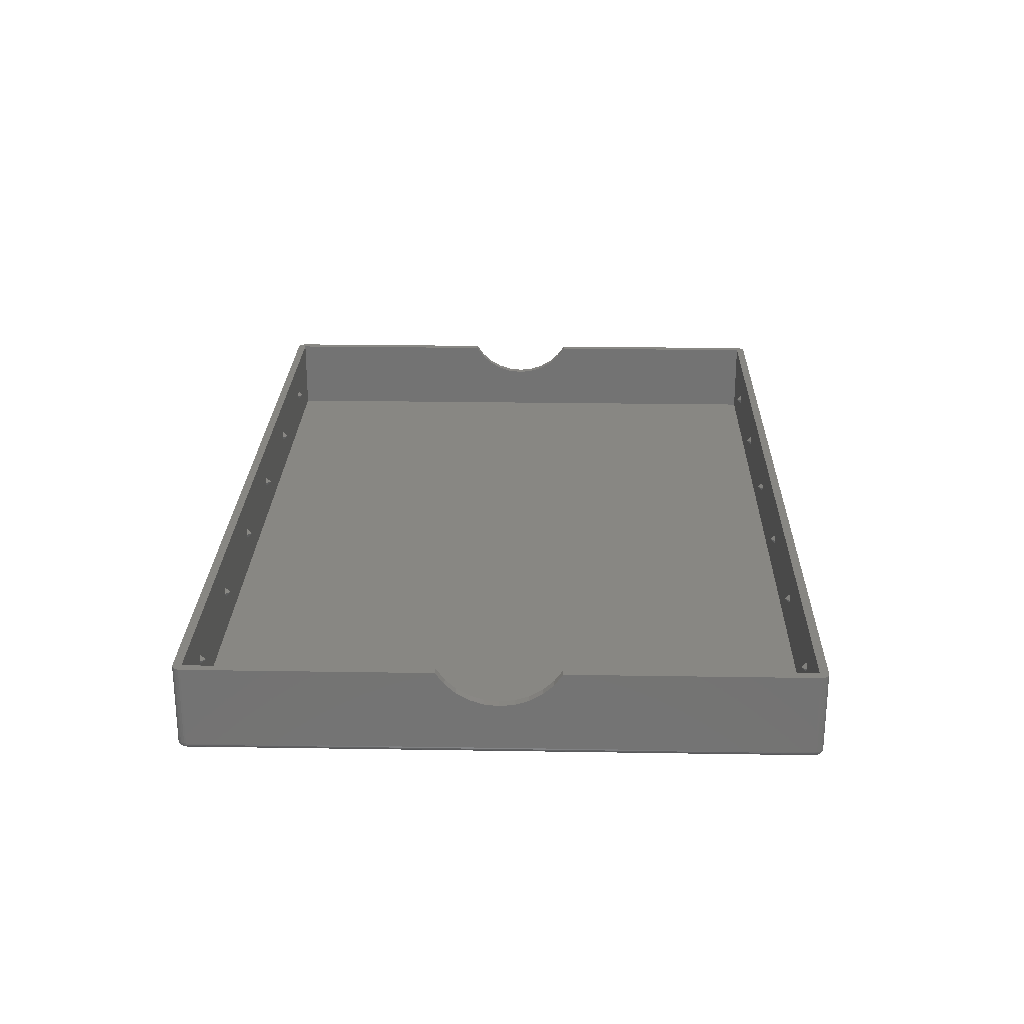
<metadata>
{"format":"stl","ext":"stl","renderer":"f3d","projection":"perspective","resolution":1024,"background":"white","views":[{"elev":24.4,"azim":-88.5,"up":"+Z"}]}
</metadata>
<code>
# stl→obj: 400 verts, 796 faces
v -11.4 -1.485 5.8
v -10.65 -1.485 6.543
v -10.65 -0.7425 5.8
v -9.912 -1.485 5.8
v -10.65 -1.485 5.058
v -10.65 84.15 5.8
v -9.912 84.89 5.8
v -10.65 84.89 6.543
v -11.4 84.89 5.8
v -10.65 84.89 5.058
v -32.71 -1.485 5.8
v -31.96 -1.485 6.543
v -31.96 -0.7425 5.8
v -31.96 -1.485 5.058
v -31.22 -1.485 5.8
v -32.71 84.89 5.8
v -31.96 84.89 5.058
v -31.96 84.15 5.8
v -31.96 84.89 6.543
v -31.22 84.89 5.8
v -54.02 -1.485 5.8
v -53.27 -1.485 6.543
v -53.27 -0.7425 5.8
v -52.53 -1.485 5.8
v -53.27 -1.485 5.058
v -53.27 84.15 5.8
v -52.53 84.89 5.8
v -53.27 84.89 6.543
v -54.02 84.89 5.8
v -53.27 84.89 5.058
v -75.33 -1.485 5.8
v -74.58 -1.485 6.543
v -74.58 -0.7425 5.8
v -74.58 -1.485 5.058
v -73.84 -1.485 5.8
v -75.33 84.89 5.8
v -74.58 84.89 5.058
v -74.58 84.15 5.8
v -74.58 84.89 6.543
v -73.84 84.89 5.8
v -96.64 -1.485 5.8
v -95.89 -1.485 6.543
v -95.89 -0.7425 5.8
v -95.15 -1.485 5.8
v -95.89 -1.485 5.058
v -95.89 84.15 5.8
v -95.15 84.89 5.8
v -95.89 84.89 6.543
v -96.64 84.89 5.8
v -95.89 84.89 5.058
v -117.9 -1.485 5.8
v -117.2 -1.485 6.543
v -117.2 -0.7425 5.8
v -116.5 -1.485 5.8
v -117.2 -1.485 5.058
v -117.2 84.15 5.8
v -116.5 84.89 5.8
v -117.2 84.89 6.543
v -117.9 84.89 5.8
v -117.2 84.89 5.058
v 1.485 84.89 0
v 1.485 50.37 11.6
v 1.485 84.89 11.6
v 1.485 49.14 9.909
v 1.485 47.58 8.51
v 1.485 45.77 7.465
v 1.485 43.78 6.819
v 1.485 41.7 6.6
v 1.485 -1.485 0
v 1.485 39.63 6.819
v 1.485 37.64 7.465
v 1.485 35.83 8.51
v 1.485 34.27 9.909
v 1.485 33.04 11.6
v 1.485 -1.485 11.6
v -129.3 50.37 11.6
v -129.3 84.89 0
v -129.3 84.89 11.6
v -129.3 49.14 9.909
v -129.3 47.58 8.51
v -129.3 45.77 7.465
v -129.3 43.78 6.819
v -129.3 41.7 6.6
v -129.3 -1.485 0
v -129.3 39.63 6.819
v -129.3 33.04 11.6
v -129.3 -1.485 11.6
v -129.3 34.27 9.909
v -129.3 35.83 8.51
v -129.3 37.64 7.465
v 1.874 86.09 0
v 1.617 86.15 11.6
v 1.874 86.09 11.6
v 1.617 86.15 0
v -130.2 -2.421 0
v -130.4 -2.226 11.6
v -130.4 -2.226 0
v -130.2 -2.421 11.6
v 2.31 85.49 -0.5878
v 2.416 85.57 -0.4067
v 2.416 85.31 -0.5878
v -130.2 85.83 0
v -130 85.96 -0.2079
v -130.2 85.81 -0.2079
v -129.5 86.15 11.6
v -129.5 86.15 0
v 2.328 -2.421 11.6
v 2.504 -2.226 0
v 2.504 -2.226 11.6
v 2.328 -2.421 0
v 2.255 85.24 -0.7431
v 2.482 85.11 -0.5878
v 2.31 85.07 -0.7431
v -129.5 85.49 -0.866
v -129.4 85.28 -0.9511
v -129.5 85.27 -0.9511
v -130.5 -1.997 11.6
v -130.5 -1.997 0
v 2.167 85.39 -0.7431
v 1.573 -2.323 -0.7431
v 1.68 -2.084 -0.866
v 1.746 -2.287 -0.7431
v -129.5 -2.63 -0.4067
v 1.614 -2.711 -0.2079
v -129.5 -2.711 -0.2079
v 1.605 -2.63 -0.4067
v -129.7 -2.683 0
v -129.7 -2.657 -0.2079
v 2.255 -1.828 -0.7431
v 2.482 -1.697 -0.5878
v 2.416 -1.9 -0.5878
v -129.7 84.89 -0.9511
v -129.7 84.98 -0.9511
v -129.5 84.89 -0.9945
v 2.101 85.03 -0.866
v -129.7 86.09 11.6
v -129.7 86.09 0
v 1.499 85.03 -0.9945
v 1.526 85.28 -0.9511
v 1.526 85.02 -0.9945
v 2.611 -1.724 -0.4067
v 2.636 -1.485 -0.4067
v 2.717 -1.485 -0.2079
v -129.5 -2.738 0
v 1.617 -2.738 11.6
v -129.5 -2.738 11.6
v 1.617 -2.738 0
v -130 -2.576 11.6
v -130 -2.576 0
v -130.6 84.89 0
v -130.6 50.37 11.6
v -130.6 84.89 11.6
v -130.6 49.14 9.909
v -130.6 47.58 8.51
v -130.6 45.77 7.465
v -130.6 43.78 6.819
v -130.6 41.7 6.6
v -130.6 -1.485 0
v -130.6 39.63 6.819
v -130.6 37.64 7.465
v -130.6 35.83 8.51
v -130.6 34.27 9.909
v -130.6 33.04 11.6
v -130.6 -1.485 11.6
v -130.6 85.16 0
v -130.5 85.41 11.6
v -130.5 85.41 0
v -130.6 85.16 11.6
v -130.6 -1.741 -0.2079
v -130.4 -1.953 -0.4067
v -130.5 -1.986 -0.2079
v 2.328 85.83 0
v 2.115 85.99 11.6
v 2.328 85.83 11.6
v 2.115 85.99 0
v 2.504 85.64 11.6
v 2.504 85.64 0
v 1.614 86.12 -0.2079
v -130.3 85.31 -0.5878
v -130.3 85.57 -0.4067
v -130.2 85.49 -0.5878
v -130 85.99 11.6
v -130.2 85.83 11.6
v -130.4 85.64 11.6
v 2.745 84.89 11.6
v 2.717 85.16 11.6
v 2.636 85.41 11.6
v 2.745 50.37 11.6
v -130.6 -1.747 11.6
v -129.7 -2.683 11.6
v 2.745 -1.485 11.6
v 2.745 33.04 11.6
v 2.717 -1.747 11.6
v 2.636 -1.997 11.6
v 2.115 -2.576 11.6
v 1.874 -2.683 11.6
v 2.611 85.13 -0.4067
v 2.504 84.89 -0.5878
v 1.874 -2.683 0
v 2.115 -2.576 0
v -130.6 -1.747 0
v -130.6 85.15 -0.2079
v -130.5 85.13 -0.4067
v -130.5 84.89 -0.4067
v 1.8 -2.454 -0.5878
v 1.592 -2.499 -0.5878
v -129.8 -1.953 -0.866
v -129.6 -1.774 -0.9511
v -129.7 -2.031 -0.866
v -130.3 -2.209 -0.2079
v 1.551 85.52 -0.866
v 1.68 85.49 -0.866
v -130.2 84.89 -0.7431
v -130.2 85.07 -0.7431
v -130 85.03 -0.866
v -130.4 85.64 0
v -129.7 85.99 -0.4067
v -129.5 86.12 -0.2079
v -129.5 86.04 -0.4067
v -129.4 85.73 -0.7431
v 1.592 85.91 -0.5878
v 1.573 85.73 -0.7431
v -129.5 85.91 -0.5878
v 2.101 85.96 -0.2079
v 2.167 -1.981 -0.7431
v 2.636 85.41 0
v 2.31 -2.401 -0.2079
v 2.482 -2.209 -0.2079
v 1.866 -2.657 -0.2079
v 2.101 -2.552 -0.2079
v -130.3 85.11 -0.5878
v -130.4 84.89 -0.5878
v 2.115 -1.485 -0.866
v 2.328 84.89 -0.7431
v 2.328 -1.485 -0.7431
v 2.115 84.89 -0.866
v 1.841 -2.58 -0.4067
v -129.7 -1.566 -0.9511
v -129.5 -1.539 -0.9945
v -129.7 -1.643 -0.9511
v -130.4 -1.485 -0.5878
v -130.2 -1.485 -0.7431
v -130 85.65 -0.5878
v -129.4 85.03 -0.9945
v -129.7 85.86 -0.5878
v 1.605 86.04 -0.4067
v -129.7 85.05 -0.9511
v -129.5 84.95 -0.9945
v -129.7 86.07 -0.2079
v -130 85.99 0
v 2.061 85.89 -0.4067
v 2.255 85.75 -0.4067
v 1.8 85.86 -0.5878
v 1.995 85.78 -0.5878
v 1.907 85.63 -0.7431
v -129.4 85.52 -0.866
v 1.617 -1.485 -0.9945
v 1.874 84.89 -0.9511
v 1.874 -1.485 -0.9511
v 1.617 84.89 -0.9945
v 2.31 85.81 -0.2079
v 2.482 85.62 -0.2079
v 1.907 85.36 -0.866
v 1.995 85.27 -0.866
v 1.866 86.07 -0.2079
v 2.717 -1.747 0
v 2.745 -1.485 0
v 2.717 85.16 0
v 2.691 -1.741 -0.2079
v -130.1 -2.34 -0.4067
v -129.9 -2.482 -0.4067
v -130 -2.552 -0.2079
v 1.605 -1.539 -0.9945
v 1.841 -1.643 -0.9511
v 1.8 -1.714 -0.9511
v 1.68 -1.822 -0.9511
v 1.746 -1.774 -0.9511
v 1.8 -2.031 -0.866
v 2.255 -2.34 -0.4067
v 2.061 -2.482 -0.4067
v -130.5 -1.485 -0.4067
v -130.5 -1.724 -0.4067
v -129.9 85.15 -0.866
v -129.9 85.27 -0.866
v -129.7 85.12 -0.9511
v -130.1 85.75 -0.4067
v -129.9 85.89 -0.4067
v -129.8 85.63 -0.7431
v -129.6 85.7 -0.7431
v 1.8 85.12 -0.9511
v 1.841 85.05 -0.9511
v 1.573 84.99 -0.9945
v 1.746 85.18 -0.9511
v 1.614 84.92 -0.9945
v 1.866 84.98 -0.9511
v 2.167 -2.243 -0.5878
v 2.31 -2.084 -0.5878
v 2.504 -1.485 -0.5878
v 2.061 85.15 -0.866
v 2.691 85.15 -0.2079
v 2.717 84.89 -0.2079
v 2.611 85.4 -0.2079
v 2.416 -2.162 -0.4067
v 2.611 -1.986 -0.2079
v 2.636 -1.997 0
v -130 -2.243 -0.5878
v -129.8 -2.215 -0.7431
v -129.9 -2.368 -0.5878
v 2.101 -1.616 -0.866
v 1.907 -2.215 -0.7431
v 1.605 -1.855 -0.9511
v 2.049 -2.112 -0.7431
v -130.2 -2.401 -0.2079
v -129.5 -2.499 -0.5878
v 1.526 -1.872 -0.9511
v -129.4 -1.616 -0.9945
v 1.499 -1.616 -0.9945
v -129.4 -1.872 -0.9511
v 2.745 84.89 0
v 2.745 49.14 9.909
v 2.745 47.58 8.51
v 2.745 45.77 7.465
v 2.745 43.78 6.819
v 2.745 41.7 6.6
v 2.745 39.63 6.819
v 2.745 34.27 9.909
v 2.745 35.83 8.51
v 2.745 37.64 7.465
v -130.5 85.4 -0.2079
v -130.3 85.62 -0.2079
v -130.6 -1.485 -0.2079
v -130.6 84.89 -0.2079
v -130 85.39 -0.7431
v -129.6 85.18 -0.9511
v -129.5 85.23 -0.9511
v -129.4 84.99 -0.9945
v -129.9 85.52 -0.7431
v -129.8 85.36 -0.866
v 2.167 85.65 -0.5878
v 2.049 85.52 -0.7431
v -130.4 85.36 -0.4067
v 1.605 85.27 -0.9511
v 1.8 85.44 -0.866
v 2.537 85.36 -0.4067
v 2.636 84.89 -0.4067
v 2.31 -1.66 -0.7431
v 1.605 84.95 -0.9945
v 1.907 -1.953 -0.866
v 1.995 -1.855 -0.866
v 1.866 -1.566 -0.9511
v 1.995 -2.368 -0.5878
v 1.526 -1.61 -0.9945
v -129.7 -2.454 -0.5878
v -129.6 -2.287 -0.7431
v -129.4 -2.323 -0.7431
v -130.1 -1.828 -0.7431
v -129.9 -1.741 -0.866
v -130 -1.981 -0.7431
v -130 -1.616 -0.866
v -130.1 85.24 -0.7431
v -129.7 -1.714 -0.9511
v -129.4 -1.583 -0.9945
v -129.5 84.92 -0.9945
v -129.4 85.02 -0.9945
v -129.7 85.44 -0.866
v -129.9 85.78 -0.5878
v 1.841 85.99 -0.4067
v 1.746 85.7 -0.7431
v 1.614 -1.512 -0.9945
v 1.592 -1.562 -0.9945
v 1.573 -1.583 -0.9945
v 1.551 -1.599 -0.9945
v 1.592 84.97 -0.9945
v 1.551 85.01 -0.9945
v -129.5 -1.485 -0.9945
v -129.4 -1.61 -0.9945
v -129.4 -1.599 -0.9945
v -129.5 -1.562 -0.9945
v -129.4 85.01 -0.9945
v -129.5 -1.512 -0.9945
v -129.5 84.97 -0.9945
v 2.061 -1.741 -0.866
v 2.537 -1.953 -0.4067
v -129.7 -2.58 -0.4067
v -129.4 -2.112 -0.866
v 1.551 -2.112 -0.866
v -130.3 -2.162 -0.4067
v 1.68 85.23 -0.9511
v -130.3 -1.9 -0.5878
v -130.3 -1.697 -0.5878
v -129.5 -1.855 -0.9511
v -130 84.89 -0.866
v -130.2 -2.084 -0.5878
v -129.9 -2.112 -0.7431
v -129.7 -1.485 -0.9511
v -130.2 -1.66 -0.7431
v -129.5 -2.084 -0.866
v -129.5 -1.822 -0.9511
v -130 -1.485 -0.866
v -129.9 -1.855 -0.866
f 1 2 3
f 2 4 3
f 5 3 4
f 1 3 5
f 6 7 8
f 9 6 8
f 6 10 7
f 9 10 6
f 11 12 13
f 14 13 15
f 11 13 14
f 12 15 13
f 16 17 18
f 16 18 19
f 18 17 20
f 18 20 19
f 21 22 23
f 22 24 23
f 25 23 24
f 21 23 25
f 26 27 28
f 29 26 28
f 26 30 27
f 29 30 26
f 31 32 33
f 34 33 35
f 31 33 34
f 32 35 33
f 36 37 38
f 36 38 39
f 38 37 40
f 38 40 39
f 41 42 43
f 42 44 43
f 45 43 44
f 41 43 45
f 46 47 48
f 49 46 48
f 46 50 47
f 49 50 46
f 51 52 53
f 52 54 53
f 55 53 54
f 51 53 55
f 56 57 58
f 59 56 58
f 56 60 57
f 59 60 56
f 61 62 63
f 61 64 62
f 61 65 64
f 61 66 65
f 61 67 66
f 61 68 67
f 69 68 61
f 68 69 70
f 69 71 70
f 69 72 71
f 69 73 72
f 69 74 73
f 74 69 75
f 76 77 78
f 79 77 76
f 80 77 79
f 81 77 80
f 82 77 81
f 83 77 82
f 84 83 85
f 84 86 87
f 86 84 88
f 88 84 89
f 89 84 90
f 90 84 85
f 83 84 77
f 20 8 19
f 20 9 8
f 17 9 20
f 9 17 10
f 27 19 28
f 27 16 19
f 30 16 27
f 16 30 17
f 40 28 39
f 40 29 28
f 37 29 40
f 29 37 30
f 47 39 48
f 47 36 39
f 50 36 47
f 36 50 37
f 57 48 58
f 57 49 48
f 60 49 57
f 49 60 50
f 48 78 58
f 78 59 58
f 77 59 78
f 77 50 60
f 50 77 37
f 37 77 30
f 61 30 77
f 30 61 17
f 59 77 60
f 39 78 48
f 78 39 63
f 28 63 39
f 19 63 28
f 8 63 19
f 7 63 8
f 61 7 10
f 7 61 63
f 17 61 10
f 77 69 61
f 69 77 84
f 41 52 42
f 41 54 52
f 45 54 41
f 54 45 55
f 31 42 32
f 31 44 42
f 34 44 31
f 44 34 45
f 21 32 22
f 21 35 32
f 25 35 21
f 35 25 34
f 11 22 12
f 11 24 22
f 14 24 11
f 24 14 25
f 1 12 2
f 1 15 12
f 5 15 1
f 15 5 14
f 12 75 2
f 75 4 2
f 69 4 75
f 69 14 5
f 14 69 25
f 25 69 34
f 84 34 69
f 34 84 45
f 4 69 5
f 22 75 12
f 75 22 87
f 32 87 22
f 42 87 32
f 52 87 42
f 51 87 52
f 84 51 55
f 51 84 87
f 45 84 55
f 91 92 93
f 92 91 94
f 95 96 97
f 96 95 98
f 99 100 101
f 102 103 104
f 94 105 92
f 105 94 106
f 107 108 109
f 108 107 110
f 111 112 113
f 114 115 116
f 97 117 118
f 117 97 96
f 119 101 111
f 120 121 122
f 123 124 125
f 124 123 126
f 127 128 125
f 129 130 131
f 132 133 134
f 135 111 113
f 106 136 105
f 136 106 137
f 138 139 140
f 141 142 143
f 144 145 146
f 145 144 147
f 95 148 98
f 148 95 149
f 150 151 152
f 150 153 151
f 150 154 153
f 150 155 154
f 150 156 155
f 150 157 156
f 158 157 150
f 157 158 159
f 158 160 159
f 158 161 160
f 158 162 161
f 158 163 162
f 163 158 164
f 165 166 167
f 166 165 168
f 169 170 171
f 119 99 101
f 172 173 174
f 173 172 175
f 176 172 174
f 172 176 177
f 178 94 91
f 179 180 181
f 92 78 63
f 105 78 92
f 136 78 105
f 182 78 136
f 183 78 182
f 184 78 183
f 166 78 184
f 168 78 166
f 78 168 152
f 78 152 76
f 76 152 151
f 63 185 186
f 63 186 187
f 63 187 176
f 63 176 174
f 63 174 173
f 63 173 93
f 63 93 92
f 185 63 188
f 188 63 62
f 164 87 86
f 189 87 164
f 87 190 146
f 87 148 190
f 87 98 148
f 87 96 98
f 87 117 96
f 164 86 163
f 87 189 117
f 75 191 192
f 191 75 193
f 193 75 194
f 194 75 109
f 109 75 107
f 107 75 195
f 195 75 196
f 75 192 74
f 196 75 145
f 87 145 75
f 145 87 146
f 112 197 198
f 199 195 196
f 195 199 200
f 147 196 145
f 196 147 199
f 118 189 201
f 189 118 117
f 202 203 204
f 120 205 206
f 207 208 209
f 118 210 97
f 139 211 212
f 213 214 215
f 150 168 165
f 168 150 152
f 167 184 216
f 184 167 166
f 217 218 219
f 220 221 222
f 221 220 223
f 175 93 173
f 93 175 91
f 224 175 172
f 225 129 131
f 187 177 176
f 177 187 226
f 227 228 110
f 229 230 199
f 204 231 232
f 233 234 235
f 234 233 236
f 126 205 237
f 238 239 240
f 241 213 242
f 213 241 232
f 127 146 190
f 146 127 144
f 180 243 181
f 244 139 138
f 139 244 115
f 245 223 220
f 221 219 246
f 219 221 223
f 133 247 248
f 249 218 217
f 250 183 182
f 183 250 102
f 251 224 252
f 253 254 255
f 91 175 224
f 115 211 139
f 211 115 256
f 257 258 259
f 258 257 260
f 259 236 233
f 236 259 258
f 261 262 100
f 263 119 264
f 178 91 265
f 222 221 253
f 111 101 112
f 266 143 267
f 186 226 187
f 226 186 268
f 234 112 198
f 141 143 269
f 270 271 272
f 273 274 275
f 276 277 278
f 193 267 191
f 267 193 266
f 230 279 227
f 280 279 230
f 149 272 127
f 149 190 148
f 190 149 127
f 118 171 210
f 169 281 282
f 283 284 285
f 114 256 115
f 286 287 243
f 288 289 114
f 137 218 249
f 103 217 287
f 178 106 94
f 106 178 218
f 246 218 178
f 218 246 219
f 211 222 212
f 256 222 211
f 222 256 220
f 290 264 291
f 292 293 290
f 294 295 260
f 296 225 297
f 235 198 298
f 198 235 234
f 291 299 135
f 113 112 234
f 246 178 265
f 265 91 224
f 197 300 301
f 197 302 300
f 297 131 303
f 279 303 228
f 228 304 305
f 304 266 305
f 269 143 266
f 306 307 308
f 258 135 236
f 309 233 235
f 121 310 122
f 311 276 278
f 206 205 126
f 310 312 296
f 97 210 95
f 313 270 272
f 314 126 123
f 126 314 206
f 315 316 317
f 316 315 318
f 200 107 195
f 107 200 110
f 300 268 301
f 188 319 185
f 320 319 188
f 321 319 320
f 322 319 321
f 323 319 322
f 324 319 323
f 267 324 325
f 267 192 191
f 192 267 326
f 326 267 327
f 327 267 328
f 328 267 325
f 324 267 319
f 267 301 319
f 301 267 143
f 194 266 193
f 266 194 305
f 127 125 144
f 199 230 200
f 230 110 200
f 150 165 202
f 329 330 180
f 331 150 332
f 150 331 158
f 167 216 330
f 181 243 333
f 334 335 336
f 289 220 114
f 333 337 338
f 255 339 340
f 119 339 99
f 245 220 289
f 202 341 203
f 216 183 102
f 183 216 184
f 290 263 264
f 260 295 258
f 342 212 343
f 293 263 290
f 291 264 299
f 264 119 299
f 344 302 197
f 263 340 119
f 261 172 262
f 100 262 344
f 251 252 339
f 339 252 100
f 302 268 300
f 101 197 112
f 301 268 319
f 185 268 186
f 268 185 319
f 197 301 345
f 198 197 345
f 143 345 301
f 345 143 142
f 235 298 130
f 309 346 129
f 309 235 346
f 347 295 294
f 347 291 295
f 277 275 348
f 259 233 309
f 348 349 225
f 296 303 279
f 312 225 296
f 257 259 350
f 205 310 351
f 205 351 280
f 95 313 272
f 95 272 149
f 315 352 311
f 270 306 271
f 353 354 355
f 121 278 310
f 311 278 121
f 228 305 108
f 110 228 108
f 109 305 194
f 305 109 108
f 237 230 229
f 126 237 229
f 279 228 227
f 230 227 110
f 125 147 144
f 147 125 124
f 124 199 147
f 356 357 358
f 359 240 357
f 360 283 215
f 215 247 133
f 361 362 208
f 330 104 180
f 232 231 213
f 133 363 134
f 364 115 244
f 288 114 365
f 285 334 336
f 329 180 341
f 337 288 338
f 114 220 256
f 288 245 289
f 243 366 288
f 367 265 224
f 263 255 340
f 245 219 223
f 217 219 245
f 104 103 286
f 180 104 286
f 102 250 103
f 368 253 255
f 139 212 342
f 347 290 291
f 221 367 253
f 253 367 254
f 262 302 344
f 224 172 261
f 254 251 339
f 339 100 99
f 262 226 302
f 302 226 268
f 131 130 141
f 130 298 142
f 304 269 266
f 304 141 269
f 142 198 345
f 198 142 298
f 130 142 141
f 275 274 349
f 317 257 369
f 257 317 260
f 317 369 273
f 138 260 317
f 317 273 370
f 260 138 294
f 317 370 371
f 294 138 347
f 317 371 372
f 347 138 373
f 317 372 352
f 373 138 292
f 292 138 374
f 374 138 140
f 316 138 317
f 316 244 138
f 375 316 376
f 316 375 244
f 375 376 377
f 134 244 375
f 375 377 362
f 244 134 364
f 375 362 378
f 364 134 379
f 375 378 239
f 379 134 336
f 375 239 380
f 336 134 381
f 381 134 248
f 248 134 363
f 135 234 236
f 135 113 234
f 382 309 129
f 277 348 278
f 275 349 348
f 278 312 310
f 206 355 120
f 355 206 314
f 131 141 383
f 310 296 351
f 128 123 125
f 384 353 123
f 317 352 315
f 271 308 353
f 120 385 386
f 385 120 355
f 353 355 314
f 387 306 270
f 307 354 353
f 315 311 386
f 120 122 205
f 122 310 205
f 124 229 199
f 126 229 124
f 280 296 279
f 351 296 280
f 281 332 204
f 332 281 331
f 331 281 169
f 210 313 95
f 171 387 210
f 167 330 329
f 202 167 329
f 180 286 243
f 286 103 287
f 330 102 104
f 216 102 330
f 285 336 381
f 247 285 248
f 338 365 335
f 116 115 364
f 215 283 247
f 360 333 283
f 179 181 333
f 367 251 254
f 367 224 251
f 255 254 339
f 340 339 119
f 338 334 285
f 333 284 283
f 103 137 249
f 103 249 217
f 374 293 292
f 140 139 342
f 212 368 255
f 374 342 388
f 388 343 263
f 342 343 388
f 373 290 347
f 292 290 373
f 246 265 367
f 221 246 367
f 252 261 100
f 224 261 252
f 101 100 344
f 101 344 197
f 262 177 226
f 172 177 262
f 296 297 303
f 225 131 297
f 346 235 130
f 129 346 130
f 299 111 135
f 299 119 111
f 295 135 258
f 291 135 295
f 371 275 277
f 371 277 276
f 349 382 225
f 382 129 225
f 371 370 275
f 274 382 349
f 278 348 312
f 348 225 312
f 271 353 384
f 272 128 127
f 372 371 276
f 272 271 384
f 353 314 123
f 389 356 358
f 241 242 390
f 318 376 316
f 238 380 239
f 391 318 385
f 207 361 208
f 205 280 237
f 237 280 230
f 282 389 170
f 201 164 158
f 164 201 189
f 281 241 390
f 241 204 232
f 204 241 281
f 287 217 366
f 243 287 366
f 165 167 202
f 202 329 341
f 133 248 363
f 285 381 248
f 116 364 379
f 283 285 247
f 179 360 214
f 338 335 334
f 338 288 365
f 179 333 360
f 214 360 215
f 238 375 380
f 392 133 132
f 203 341 179
f 341 180 179
f 203 179 231
f 204 203 231
f 212 255 343
f 343 255 263
f 243 288 337
f 333 243 337
f 137 106 218
f 140 342 374
f 374 388 293
f 388 263 293
f 303 383 228
f 303 131 383
f 352 372 276
f 352 276 311
f 274 309 382
f 273 350 274
f 273 369 350
f 369 257 350
f 370 273 275
f 272 384 128
f 128 384 123
f 308 307 353
f 306 308 271
f 158 331 169
f 393 358 306
f 306 394 307
f 395 375 238
f 395 134 375
f 134 395 132
f 389 396 356
f 356 359 357
f 386 121 120
f 386 311 121
f 158 169 201
f 201 169 118
f 366 245 288
f 366 217 245
f 150 202 332
f 332 202 204
f 335 116 379
f 335 379 336
f 365 116 335
f 365 114 116
f 284 338 285
f 333 338 284
f 213 215 392
f 392 215 133
f 231 179 214
f 231 214 213
f 222 253 368
f 222 368 212
f 250 137 103
f 137 182 136
f 182 137 250
f 228 383 304
f 383 141 304
f 274 350 309
f 350 259 309
f 210 387 313
f 387 270 313
f 390 242 396
f 390 396 389
f 242 359 396
f 354 397 355
f 209 208 398
f 399 395 238
f 389 358 393
f 306 358 394
f 399 132 395
f 132 399 392
f 242 392 399
f 392 242 213
f 169 282 170
f 169 171 118
f 387 389 393
f 387 393 306
f 282 390 389
f 281 390 282
f 394 207 307
f 359 238 240
f 396 359 356
f 240 239 361
f 391 376 318
f 386 318 315
f 318 386 385
f 209 391 397
f 358 400 207
f 171 170 387
f 170 389 387
f 307 207 209
f 357 240 361
f 361 239 378
f 361 378 362
f 398 377 376
f 398 376 391
f 209 398 391
f 397 391 385
f 397 385 355
f 399 238 359
f 242 399 359
f 400 361 207
f 358 207 394
f 398 362 377
f 208 362 398
f 307 209 397
f 307 397 354
f 357 361 400
f 358 357 400
f 67 324 323
f 324 67 68
f 156 83 82
f 83 156 157
f 71 327 328
f 327 71 72
f 160 89 90
f 89 160 161
f 66 323 322
f 323 66 67
f 155 82 81
f 82 155 156
f 64 321 320
f 321 64 65
f 153 80 79
f 80 153 154
f 68 325 324
f 325 68 70
f 157 85 83
f 85 157 159
f 72 326 327
f 326 72 73
f 161 88 89
f 88 161 162
f 65 322 321
f 322 65 66
f 154 81 80
f 81 154 155
f 64 188 62
f 188 64 320
f 153 76 151
f 76 153 79
f 70 328 325
f 328 70 71
f 159 90 85
f 90 159 160
f 326 74 192
f 74 326 73
f 88 163 86
f 163 88 162

</code>
